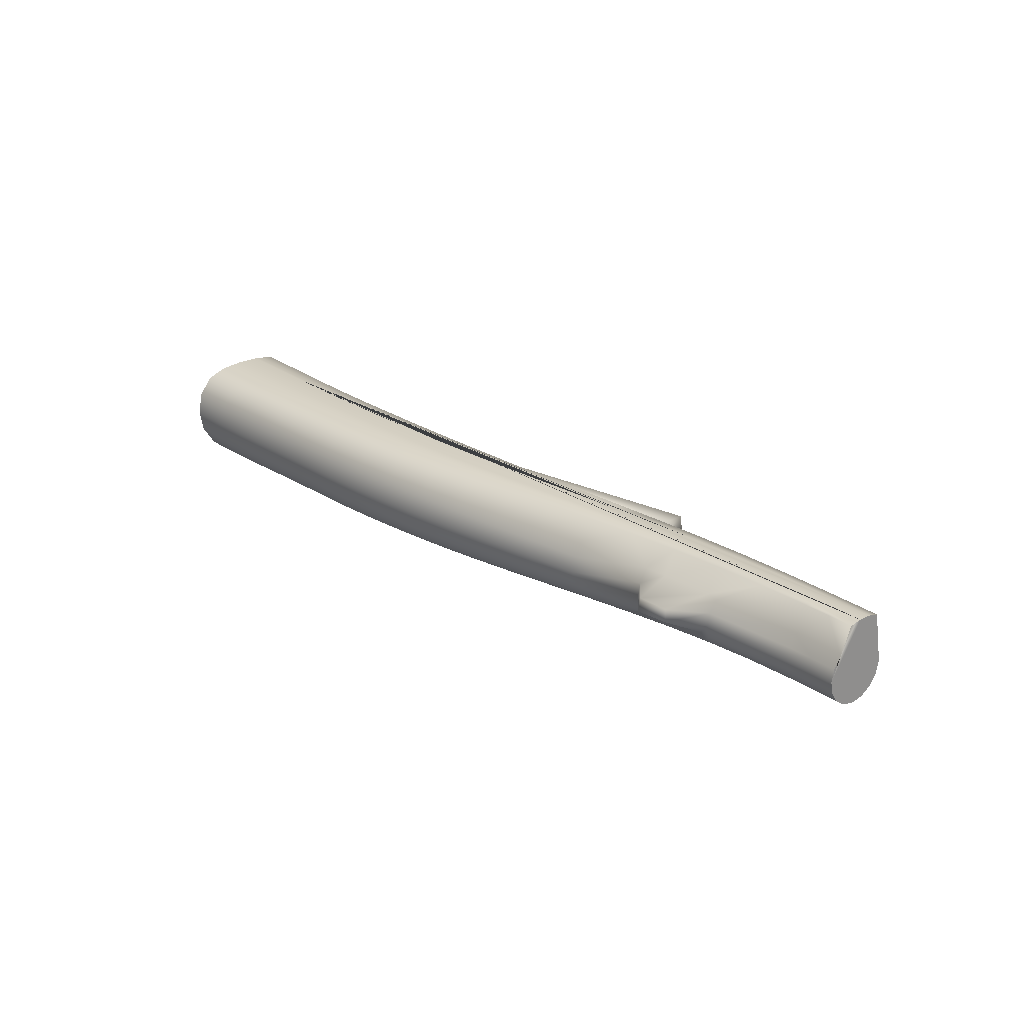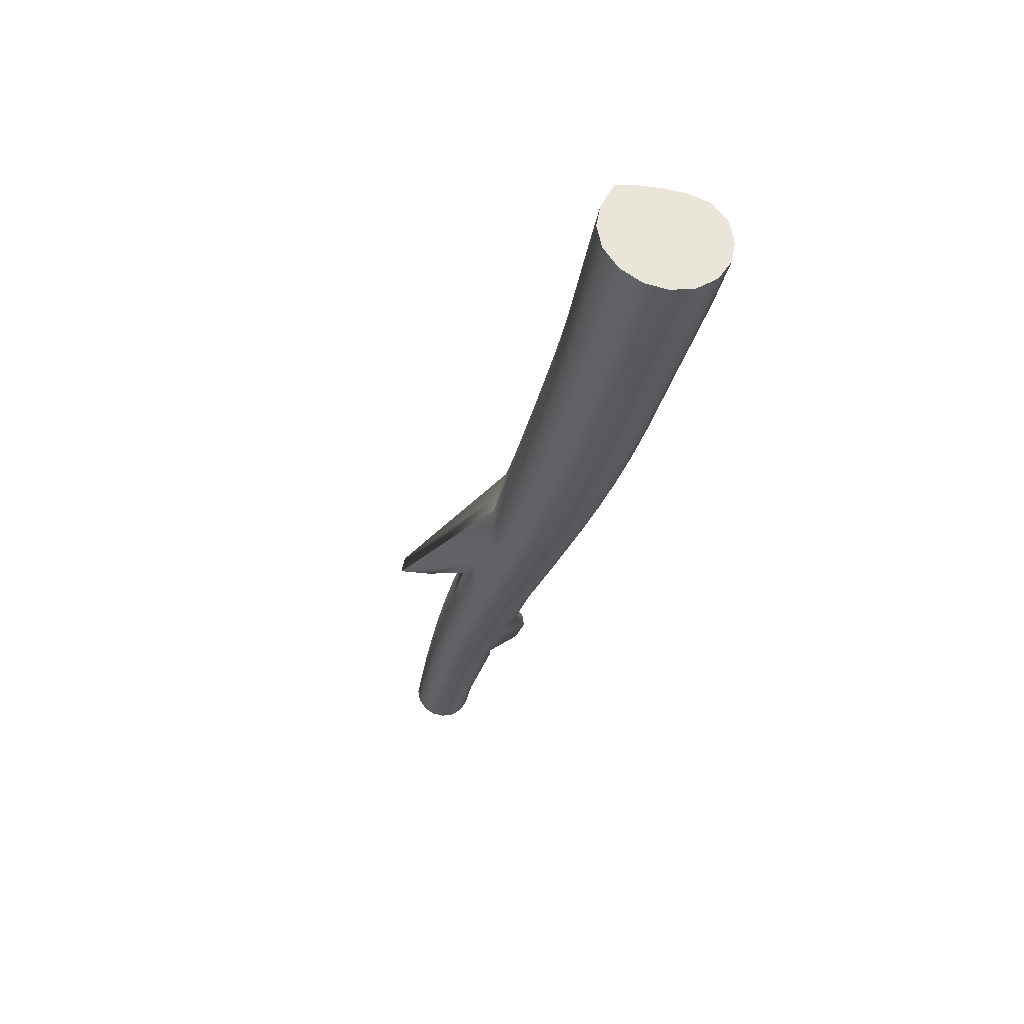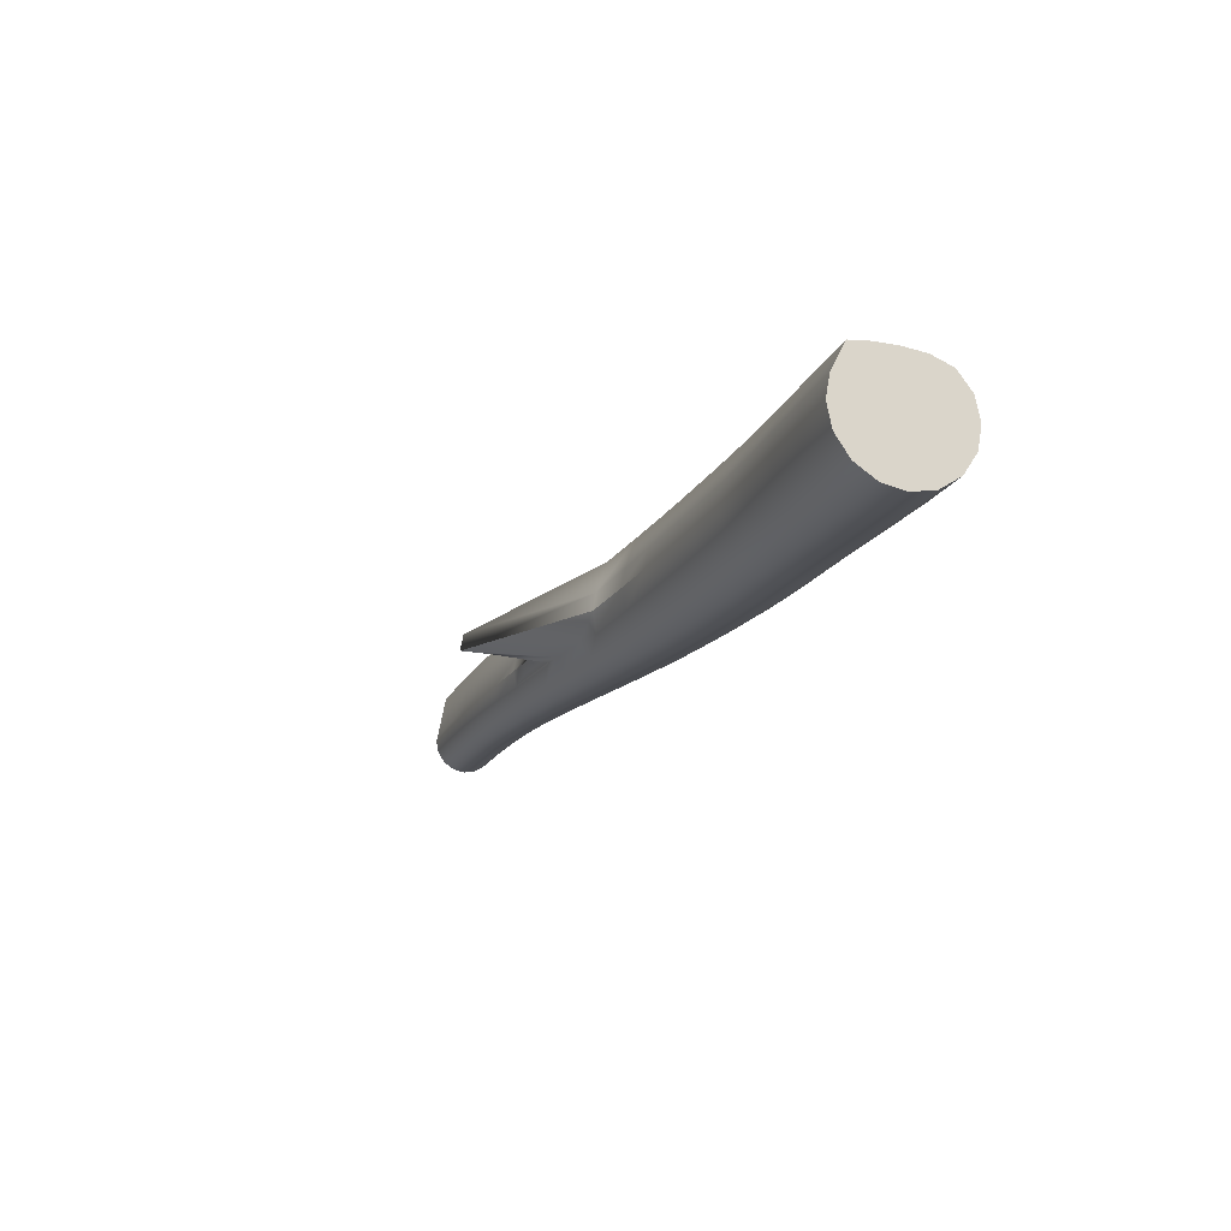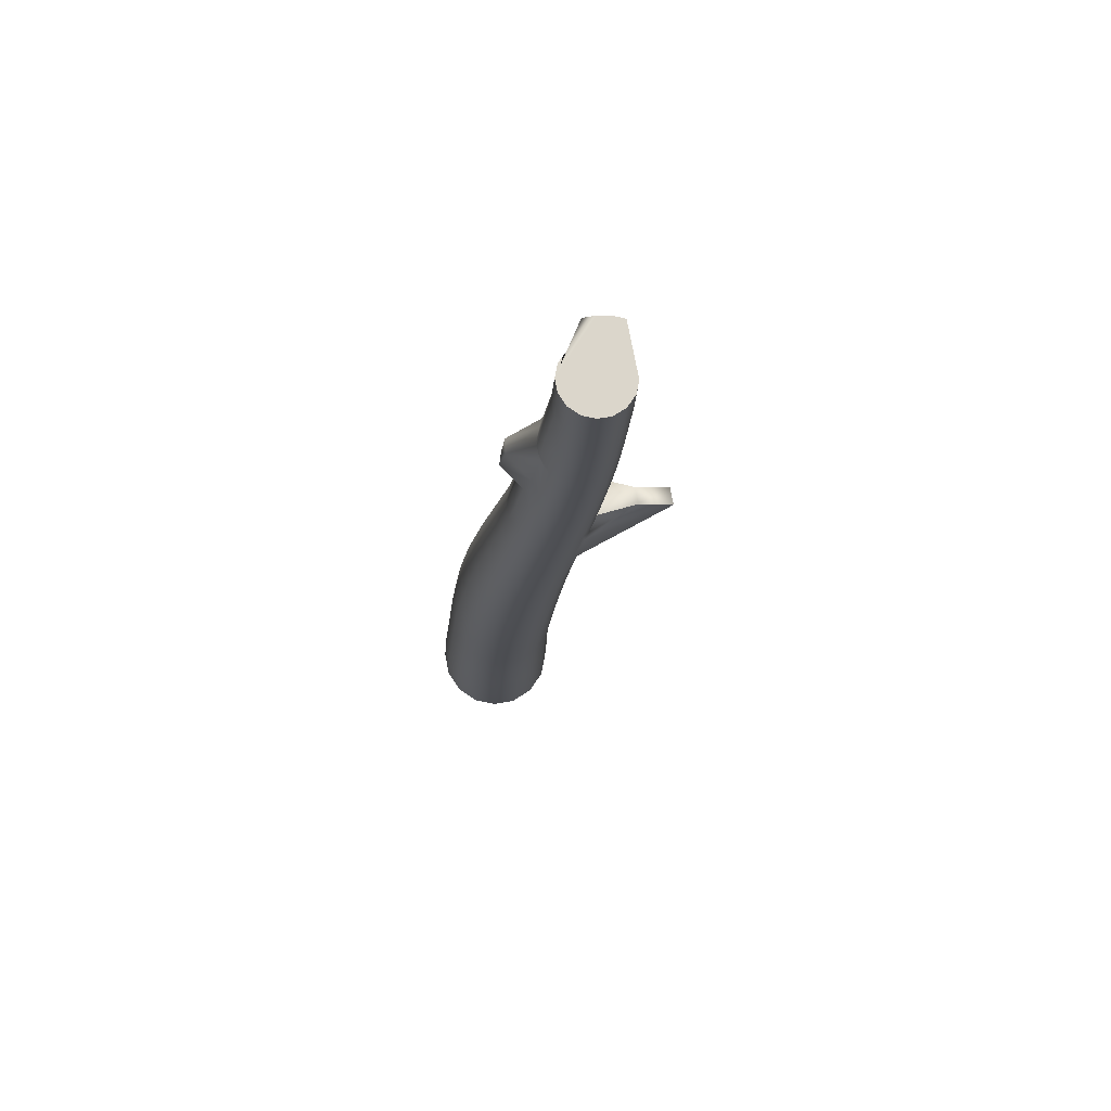
<metadata>
{"format":"obj","ext":"obj","renderer":"f3d","projection":"perspective","resolution":1024,"background":"white","views":[{"elev":24.3,"azim":47.1,"up":"+Y"},{"elev":-31.6,"azim":-103.3,"up":"+Y"},{"elev":-19.4,"azim":-112.8,"up":"+Y"},{"elev":-16.0,"azim":84.0,"up":"+Y"}]}
</metadata>
<code>
v -63.12 0 -2.84
v -63.17 -3.731 -2.105
v -63.29 -7.015 0.1043
v -63.49 -9.148 3.401
v -63.69 -9.819 6.963
v -63.91 -9.083 10.69
v -64.1 -6.871 13.97
v -64.22 -3.569 16.1
v -64.26 0 16.77
v -64.22 3.731 16.03
v -64.09 6.626 13.82
v -63.9 7.907 10.53
v -63.69 8.296 6.963
v -63.48 8.296 3.239
v -63.29 7.907 -0.04014
v -63.16 3.569 -2.169
v -63.12 0 -2.84
v -54.88 0 -2.26
v -54.92 -3.685 -1.534
v -55.03 -6.93 0.6485
v -55.21 -9.037 3.906
v -55.4 -9.7 7.426
v -55.59 -8.973 11.11
v -55.76 -6.787 14.35
v -55.88 -3.526 16.45
v -55.91 0 17.11
v -55.87 3.685 16.39
v -55.76 6.541 14.2
v -55.58 7.907 10.95
v -55.4 8.296 7.426
v -55.2 8.296 3.746
v -55.03 7.907 0.5058
v -54.92 3.526 -1.598
v -54.88 0 -2.26
v -46.67 0 -1.584
v -46.71 -3.584 -0.8771
v -46.8 -6.74 1.246
v -46.95 -8.788 4.415
v -47.11 -9.433 7.84
v -47.27 -8.726 11.42
v -47.42 -6.601 14.57
v -47.51 -3.429 16.62
v -47.54 0 17.26
v -47.51 3.584 16.56
v -47.41 6.74 14.43
v -47.27 7.907 11.26
v -47.11 8.296 7.84
v -46.94 8.296 4.26
v -46.8 7.907 1.107
v -46.7 3.429 -0.9392
v -46.67 0 -1.584
v -38.5 0 -0.963
v -38.52 -3.478 -0.2771
v -38.6 -6.54 1.784
v -38.71 -8.528 4.86
v -38.84 -9.154 8.185
v -38.96 -8.468 11.66
v -39.08 -6.405 14.72
v -39.15 -3.327 16.71
v -39.17 0 17.33
v -39.15 3.478 16.65
v -39.07 6.54 14.59
v -38.96 7.907 11.51
v -38.84 8.296 8.185
v -38.71 8.296 4.71
v -38.59 7.907 1.649
v -38.52 3.327 -0.3374
v -38.5 0 -0.963
v -30.34 0 -0.5589
v -30.36 -3.421 0.1161
v -30.41 -6.434 2.145
v -30.49 -8.39 5.172
v -30.57 -9.006 8.444
v -30.65 -8.33 11.86
v -30.73 -6.301 14.88
v -30.78 -3.273 16.83
v -30.8 0 17.45
v -30.78 3.421 16.77
v -30.73 6.434 14.74
v -30.65 7.907 11.72
v -30.57 8.296 8.444
v -30.48 8.296 5.024
v -30.4 7.907 2.012
v -30.36 3.273 0.05681
v -30.34 0 -0.5589
v -22.21 0 -0.36
v -22.21 -3.403 0.3117
v -22.24 -6.4 2.33
v -22.27 -8.346 5.342
v -22.31 -8.959 8.598
v -22.35 -8.287 12
v -22.38 -6.268 15
v -22.41 -3.256 16.94
v -22.41 0 17.56
v -22.41 3.403 16.88
v -22.38 6.4 14.87
v -22.35 7.907 11.85
v -22.31 8.296 8.598
v -22.27 8.296 5.195
v -22.24 7.907 2.198
v -22.21 3.256 0.2526
v -22.21 0 -0.36
v -14.11 0 -0.1875
v -14.1 -3.349 0.4736
v -14.09 -6.299 2.46
v -14.08 -8.214 5.425
v -14.07 -8.816 8.629
v -14.05 -8.155 11.98
v -14.04 -6.169 14.93
v -14.03 -3.204 16.84
v -14.03 0 17.45
v -14.03 3.349 16.78
v -14.04 6.299 14.8
v -14.05 7.907 11.83
v -14.07 8.296 8.629
v -14.08 8.296 5.279
v -14.09 7.907 2.33
v -14.1 3.204 0.4154
v -14.11 0 -0.1875
v -6.032 0 -0.06769
v -6.018 -3.263 0.5761
v -5.974 -6.136 2.511
v -5.908 -8.001 5.398
v -5.837 -8.589 8.519
v -5.763 -7.945 11.78
v -5.698 -6.009 14.65
v -5.655 -3.121 16.52
v -5.642 0 17.1
v -5.657 3.263 16.46
v -5.701 6.136 14.53
v -5.766 7.907 11.64
v -5.837 8.296 8.519
v -5.911 8.296 5.257
v -5.977 7.907 2.384
v -6.019 3.121 0.5195
v -6.032 0 -0.06769
v 2.019 0 -0.03329
v 2.046 -3.149 0.5877
v 2.126 -5.923 2.454
v 2.247 -7.723 5.239
v 2.377 -8.29 8.249
v 2.513 -7.668 11.4
v 2.633 -5.801 14.17
v 2.711 -3.013 15.96
v 2.736 0 16.53
v 2.709 3.149 15.91
v 2.628 5.923 14.04
v 2.508 7.907 11.26
v 2.377 8.296 8.249
v 2.241 8.296 5.102
v 2.121 7.907 2.332
v 2.043 3.013 0.5331
v 2.019 0 -0.03329
v 12.41 0 -0.1051
v 12.44 -3.02 0.4898
v 12.55 -5.68 2.278
v 10.14 -7.406 4.946
v 10.32 -7.95 7.83
v 10.5 -7.354 10.84
v 10.67 -5.563 13.5
v 10.77 -2.889 15.22
v 10.81 0 15.77
v 10.77 3.02 15.17
v 10.66 5.68 13.38
v 10.5 7.907 10.71
v 10.32 8.296 7.83
v 10.14 8.296 4.815
v 12.55 7.907 2.161
v 12.44 2.889 0.4375
v 12.41 0 -0.1051
v 37.12 0 -11.84
v 18.36 -2.867 0.2928
v 18.48 -5.391 1.989
v 18.67 -7.03 4.519
v 18.86 -7.546 7.254
v 19.07 -6.98 10.11
v 19.25 -5.28 12.63
v 19.37 -2.742 14.27
v 19.41 0 14.78
v 19.37 2.867 14.22
v 19.24 5.391 12.52
v 19.06 7.907 9.99
v 18.86 8.296 7.254
v 18.66 8.296 4.395
v 18.47 7.907 1.878
v 37.15 2.742 -11.33
v 37.12 0 -11.84
v 36.86 0 -6.637
v 26.66 -2.709 0.05736
v 26.78 -5.095 1.66
v 26.96 -6.644 4.051
v 27.16 -7.132 6.636
v 27.36 -6.597 9.338
v 27.54 -4.99 11.72
v 27.66 -2.592 13.26
v 27.7 0 13.75
v 27.65 2.709 13.21
v 27.53 5.095 11.61
v 27.35 7.907 9.221
v 27.16 8.296 6.636
v 26.95 8.296 3.934
v 26.77 7.907 1.555
v 36.89 2.592 -6.151
v 36.86 0 -6.637
v 30.18 0 -0.6765
v 30.21 -2.551 -0.1744
v 35.16 -4.796 1.335
v 35.32 -6.254 3.586
v 35.49 -6.714 6.02
v 35.67 -6.21 8.564
v 35.83 -4.698 10.8
v 35.93 -2.44 12.26
v 35.97 0 12.72
v 35.93 2.551 12.21
v 35.82 4.796 10.71
v 35.66 7.907 8.454
v 35.49 8.296 6.02
v 35.31 8.296 3.476
v 35.15 7.907 1.236
v 30.21 2.44 -0.2185
v 30.18 0 -0.6765
v 43.5 0 -0.8247
v 43.53 -2.397 -0.3526
v 43.61 -4.507 1.066
v 43.73 -5.877 3.184
v 43.87 -6.308 5.473
v 44.01 -5.835 7.865
v 44.13 -4.414 9.972
v 49.16 -2.293 11.34
v 49.19 0 11.77
v 49.16 2.397 11.3
v 49.08 4.507 9.879
v 44 7.907 7.762
v 43.87 8.296 5.473
v 43.73 8.296 3.08
v 43.6 7.907 0.9737
v 43.52 2.293 -0.3941
v 43.5 0 -0.8247
v 52.06 0 -0.8692
v 52.08 -2.255 -0.4246
v 52.13 -4.24 0.9116
v 52.2 -5.529 2.906
v 52.28 -5.935 5.061
v 52.37 -5.49 7.314
v 52.45 -4.152 9.298
v 52.49 -2.157 10.59
v 52.35 0 15.01
v 52.41 2.255 14.68
v 52.44 4.24 9.21
v 52.37 7.907 7.216
v 52.28 8.296 5.061
v 52.2 8.296 2.808
v 52.12 7.907 0.8242
v 52.07 2.157 -0.4637
v 52.06 0 -0.8692
v 60.68 0 -0.7571
v 60.68 -2.132 -0.3364
v 60.7 -4.009 0.9279
v 60.72 -5.228 2.815
v 60.73 -5.611 4.854
v 60.76 -5.191 6.986
v 60.77 -3.926 8.863
v 60.79 -2.039 10.08
v 57.48 0 14.55
v 57.44 2.132 14.6
v 60.77 4.009 8.78
v 60.75 7.907 6.893
v 60.73 8.296 4.854
v 60.71 8.296 2.722
v 60.7 7.907 0.8452
v 60.68 2.039 -0.3734
v 60.68 0 -0.7571
v 69.45 0 -0.4357
v 69.44 -2.034 -0.03439
v 69.41 -3.825 1.172
v 69.37 -4.988 2.972
v 69.32 -5.354 4.917
v 69.28 -4.953 6.951
v 69.23 -3.747 8.742
v 62.66 -1.946 10.49
v 62.65 0 10.85
v 62.66 2.034 10.45
v 62.69 3.825 9.245
v 69.28 7.907 6.863
v 69.32 8.296 4.917
v 69.37 8.296 2.884
v 69.41 7.907 1.093
v 69.44 1.946 -0.06967
v 69.45 0 -0.4357
v 77.92 0 0.03572
v 77.91 -1.973 0.4246
v 77.85 -3.709 1.593
v 77.77 -4.837 3.337
v 77.68 -5.192 5.222
v 77.58 -4.803 7.192
v 77.5 -3.633 8.927
v 77.45 -1.887 10.05
v 77.43 0 10.41
v 77.45 1.973 10.02
v 77.5 3.709 8.851
v 77.59 7.907 7.107
v 77.68 8.296 5.222
v 77.77 8.296 3.252
v 77.85 7.907 1.517
v 77.91 1.887 0.3904
v 77.92 0 0.03572
v 86.34 0 0.5671
v 86.32 -1.951 0.9513
v 86.25 -3.668 2.106
v 86.14 -4.783 3.829
v 86.02 -5.134 5.691
v 85.9 -4.749 7.638
v 85.79 -3.592 9.352
v 85.72 -1.866 10.46
v 85.7 0 10.82
v 85.72 1.951 10.43
v 85.8 3.668 9.276
v 85.9 7.907 7.553
v 86.02 8.296 5.691
v 86.14 8.296 3.744
v 86.25 7.907 2.03
v 86.32 1.866 0.9175
v 86.34 0 0.5671
v 82.12 -1.956 0.6853
v 77.92 -0.9757 0.1281
v 82.14 0 0.2999
v 82.14 -0.9676 0.3914
v 81.85 -5.149 5.441
v 77.72 -5.108 4.29
v 81.96 -4.797 3.572
v 81.9 -5.065 4.517
v 81.74 -4.763 7.394
v 77.63 -5.1 6.197
v 81.8 -5.057 6.407
v 81.56 0 10.58
v 77.43 -0.9327 10.32
v 81.58 -1.871 10.23
v 81.56 -0.9249 10.5
v 81.58 1.956 10.2
v 77.43 0.9757 10.32
v 81.56 0.9676 10.49
v 81.85 8.296 5.441
v 77.63 8.296 6.154
v 81.74 7.907 7.309
v 81.8 7.907 6.364
v 81.96 8.296 3.488
v 77.72 8.296 4.247
v 81.9 8.296 4.475
v 82.14 0 0.2999
v 77.92 0.9327 0.1201
v 82.12 1.871 0.6514
v 82.14 0.9249 0.3835
v -63.12 0 -2.84
v -63.16 3.569 -2.169
v -63.29 7.907 -0.04014
v -63.48 8.296 3.239
v -63.69 8.296 6.963
v -63.9 7.907 10.53
v -64.09 6.626 13.82
v -64.22 3.731 16.03
v -64.26 0 16.77
v -64.22 -3.569 16.1
v -64.1 -6.871 13.97
v -63.91 -9.083 10.69
v -63.69 -9.819 6.963
v -63.49 -9.148 3.401
v -63.29 -7.015 0.1043
v -63.17 -3.731 -2.105
v 86.34 0 0.5671
v 86.32 1.866 0.9175
v 86.25 7.907 2.03
v 86.14 8.296 3.744
v 86.02 8.296 5.691
v 85.9 7.907 7.553
v 85.8 3.668 9.276
v 85.72 1.951 10.43
v 85.7 0 10.82
v 85.72 -1.866 10.46
v 85.79 -3.592 9.352
v 85.9 -4.749 7.638
v 86.02 -5.134 5.691
v 86.14 -4.783 3.829
v 86.25 -3.668 2.106
v 86.32 -1.951 0.9513
f 48 31 14 13 30 47 64 81 98 115 132 149 166 183 200 217 234 251 268 285 343 302 342 319 320 346 303 286 269 252 235 218 201 184 167 150 133 116 99 82 65
f 195 178 177 194 211 212
f 196 179 178 195 212 213
f 197 180 179 196 213 214
f 198 181 180 197 214 215
f 293 276 275 292 330
f 292 291 324 309
f 321 304 346 320
f 362 361 360 359 358 357 356 355 354 353 368 367 366 365 364 363
f 377 378 379 380 381 382 383 384 369 370 371 372 373 374 375 376
f 36 19 18 35
f 37 20 19 36
f 38 21 20 37
f 39 22 21 38
f 40 23 22 39
f 41 24 23 40
f 42 25 24 41
f 43 26 25 42
f 44 27 26 43
f 45 28 27 44
f 46 29 28 45
f 47 30 29 46
f 49 32 31 48
f 50 33 32 49
f 51 34 33 50
f 53 36 35 52
f 54 37 36 53
f 55 38 37 54
f 56 39 38 55
f 57 40 39 56
f 58 41 40 57
f 59 42 41 58
f 60 43 42 59
f 61 44 43 60
f 62 45 44 61
f 63 46 45 62
f 64 47 46 63
f 66 49 48 65
f 67 50 49 66
f 68 51 50 67
f 70 53 52 69
f 71 54 53 70
f 72 55 54 71
f 73 56 55 72
f 74 57 56 73
f 75 58 57 74
f 76 59 58 75
f 77 60 59 76
f 78 61 60 77
f 79 62 61 78
f 80 63 62 79
f 81 64 63 80
f 83 66 65 82
f 84 67 66 83
f 85 68 67 84
f 87 70 69 86
f 88 71 70 87
f 89 72 71 88
f 90 73 72 89
f 91 74 73 90
f 92 75 74 91
f 93 76 75 92
f 94 77 76 93
f 95 78 77 94
f 96 79 78 95
f 97 80 79 96
f 98 81 80 97
f 100 83 82 99
f 101 84 83 100
f 102 85 84 101
f 104 87 86 103
f 105 88 87 104
f 106 89 88 105
f 107 90 89 106
f 108 91 90 107
f 109 92 91 108
f 110 93 92 109
f 111 94 93 110
f 112 95 94 111
f 113 96 95 112
f 114 97 96 113
f 115 98 97 114
f 117 100 99 116
f 118 101 100 117
f 119 102 101 118
f 121 104 103 120
f 122 105 104 121
f 123 106 105 122
f 124 107 106 123
f 125 108 107 124
f 126 109 108 125
f 127 110 109 126
f 128 111 110 127
f 129 112 111 128
f 130 113 112 129
f 131 114 113 130
f 132 115 114 131
f 134 117 116 133
f 135 118 117 134
f 136 119 118 135
f 138 121 120 137
f 139 122 121 138
f 140 123 122 139
f 141 124 123 140
f 142 125 124 141
f 143 126 125 142
f 144 127 126 143
f 145 128 127 144
f 146 129 128 145
f 147 130 129 146
f 148 131 130 147
f 149 132 131 148
f 151 134 133 150
f 152 135 134 151
f 153 136 135 152
f 155 138 137 154
f 156 139 138 155
f 157 140 139 156
f 158 141 140 157
f 159 142 141 158
f 160 143 142 159
f 161 144 143 160
f 162 145 144 161
f 163 146 145 162
f 164 147 146 163
f 165 148 147 164
f 166 149 148 165
f 168 151 150 167
f 169 152 151 168
f 170 153 152 169
f 172 155 154 171
f 173 156 155 172
f 174 157 156 173
f 175 158 157 174
f 176 159 158 175
f 177 160 159 176
f 178 161 160 177
f 179 162 161 178
f 180 163 162 179
f 181 164 163 180
f 182 165 164 181
f 183 166 165 182
f 185 168 167 184
f 186 169 168 185
f 187 170 169 186
f 189 172 171 188
f 190 173 172 189
f 191 174 173 190
f 192 175 174 191
f 193 176 175 192
f 194 177 176 193
f 199 182 181 198
f 200 183 182 199
f 202 185 184 201
f 203 186 185 202
f 204 187 186 203
f 206 189 188 205
f 207 190 189 206
f 208 191 190 207
f 209 192 191 208
f 210 193 192 209
f 211 194 193 210
f 216 199 198 215
f 217 200 199 216
f 219 202 201 218
f 220 203 202 219
f 221 204 203 220
f 223 206 205 222
f 224 207 206 223
f 225 208 207 224
f 226 209 208 225
f 227 210 209 226
f 228 211 210 227
f 229 212 211 228
f 230 213 212 229
f 231 214 213 230
f 232 215 214 231
f 233 216 215 232
f 234 217 216 233
f 236 219 218 235
f 237 220 219 236
f 238 221 220 237
f 240 223 222 239
f 241 224 223 240
f 242 225 224 241
f 243 226 225 242
f 244 227 226 243
f 245 228 227 244
f 246 229 228 245
f 247 230 229 246
f 248 231 230 247
f 249 232 231 248
f 250 233 232 249
f 251 234 233 250
f 253 236 235 252
f 254 237 236 253
f 255 238 237 254
f 257 240 239 256
f 258 241 240 257
f 259 242 241 258
f 260 243 242 259
f 261 244 243 260
f 262 245 244 261
f 263 246 245 262
f 264 247 246 263
f 265 248 247 264
f 266 249 248 265
f 267 250 249 266
f 268 251 250 267
f 270 253 252 269
f 271 254 253 270
f 272 255 254 271
f 274 257 256 273
f 275 258 257 274
f 276 259 258 275
f 277 260 259 276
f 278 261 260 277
f 279 262 261 278
f 280 263 262 279
f 281 264 263 280
f 282 265 264 281
f 283 266 265 282
f 284 267 266 283
f 285 268 267 284
f 287 270 269 286
f 288 271 270 287
f 289 272 271 288
f 325 291 274
f 273 290 325
f 274 273 325
f 292 275 274 291
f 329 294 277
f 276 293 329
f 277 276 329
f 333 295 278
f 277 294 333
f 278 277 333
f 296 279 278 295
f 297 280 279 296
f 336 298 281
f 280 297 336
f 281 280 336
f 340 299 282
f 281 298 340
f 282 281 340
f 300 283 282 299
f 301 284 283 300
f 284 301 343
f 285 284 343
f 304 287 286 303
f 305 288 287 304
f 350 306 289
f 288 305 350
f 289 288 350
f 324 291 325 327
f 327 325 290 326
f 328 294 329 331
f 331 329 293 330
f 332 295 333 334
f 334 333 294 328
f 335 298 336 338
f 338 336 297 337
f 339 299 340 341
f 341 340 298 335
f 342 302 343 345
f 345 343 301 344
f 349 306 350 352
f 352 350 305 351
f 2 1 18 19
f 3 2 19 20
f 4 3 20 21
f 5 4 21 22
f 7 6 23 24
f 8 7 24 25
f 6 5 22 23
f 332 296 295
f 25 26 9 8
f 10 9 26 27
f 12 11 28 29
f 11 10 27 28
f 13 12 29 30
f 16 15 32 33
f 17 16 33 34
f 15 14 31 32
f 339 300 299
f 297 296 337
f 307 327 326
f 330 292 309
f 310 331 330
f 324 327 308
f 311 334 328
f 337 296 313
f 314 338 337
f 332 334 312
f 313 296 332
f 328 331 311
f 308 309 324
f 310 311 331
f 311 312 334
f 309 310 330
f 315 341 335
f 313 332 312
f 314 337 313
f 314 315 338
f 338 315 335
f 316 341 315
f 307 308 327
f 344 301 300
f 317 300 339
f 318 345 344
f 319 342 345
f 300 317 344
f 346 304 303
f 351 305 304
f 317 318 344
f 318 319 345
f 322 352 351
f 323 349 352
f 351 321 322
f 352 322 323
f 351 304 321
f 316 317 339
f 316 339 341

</code>
